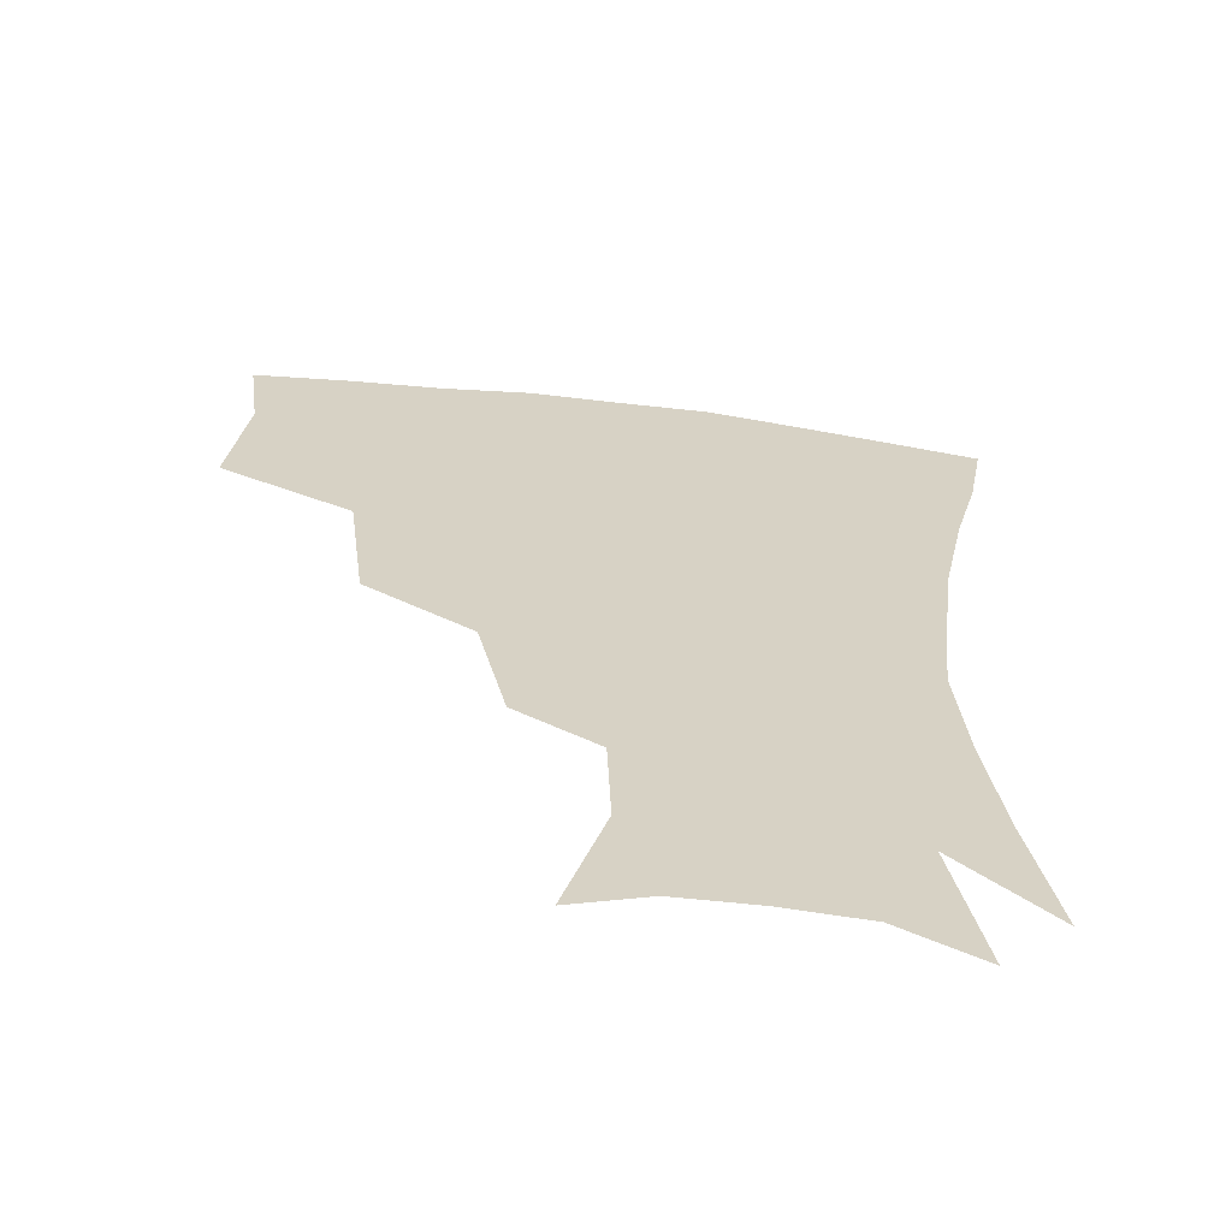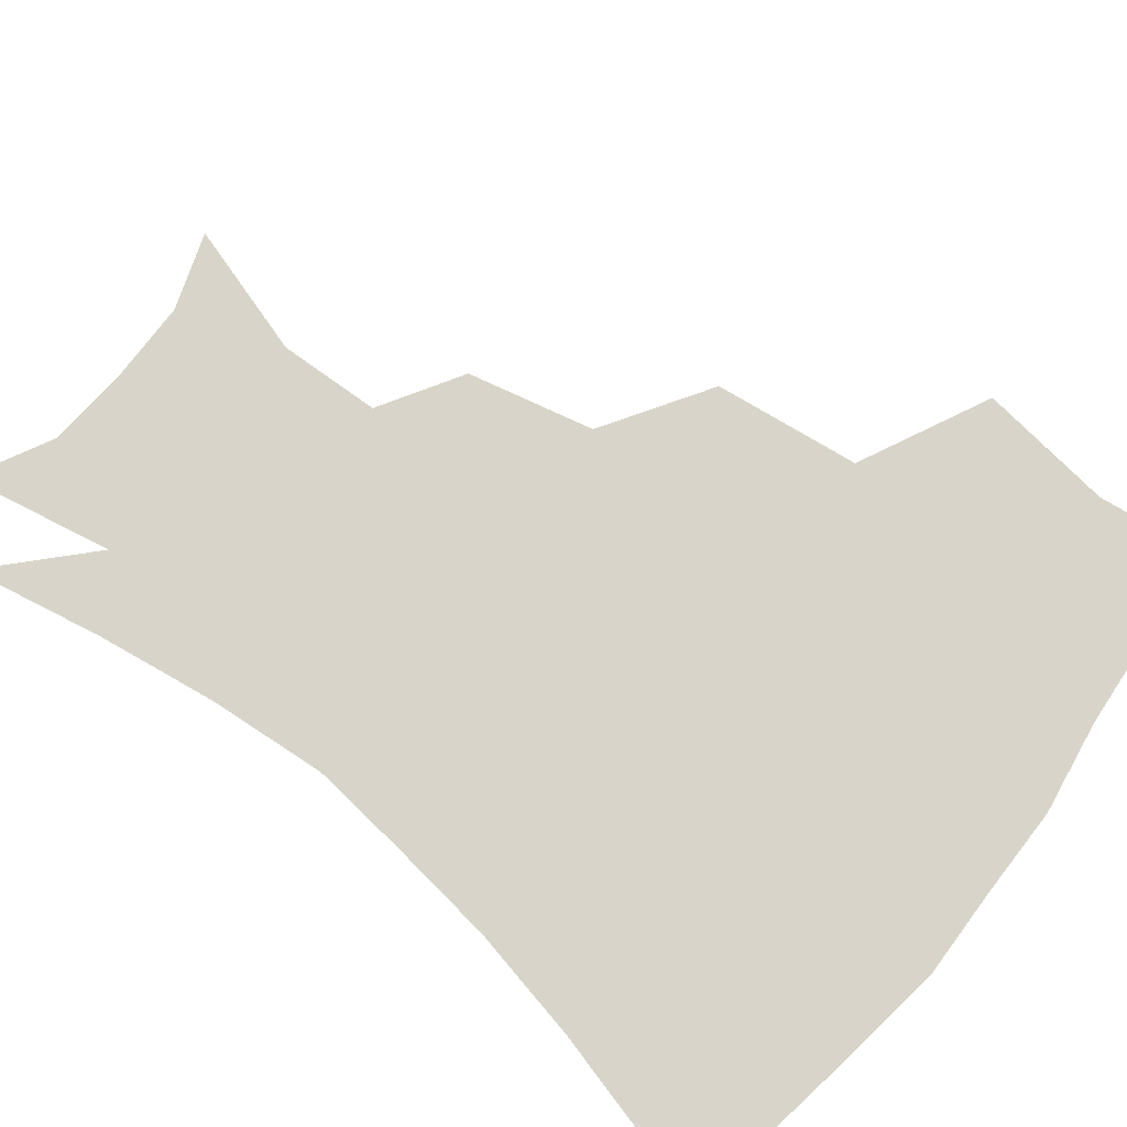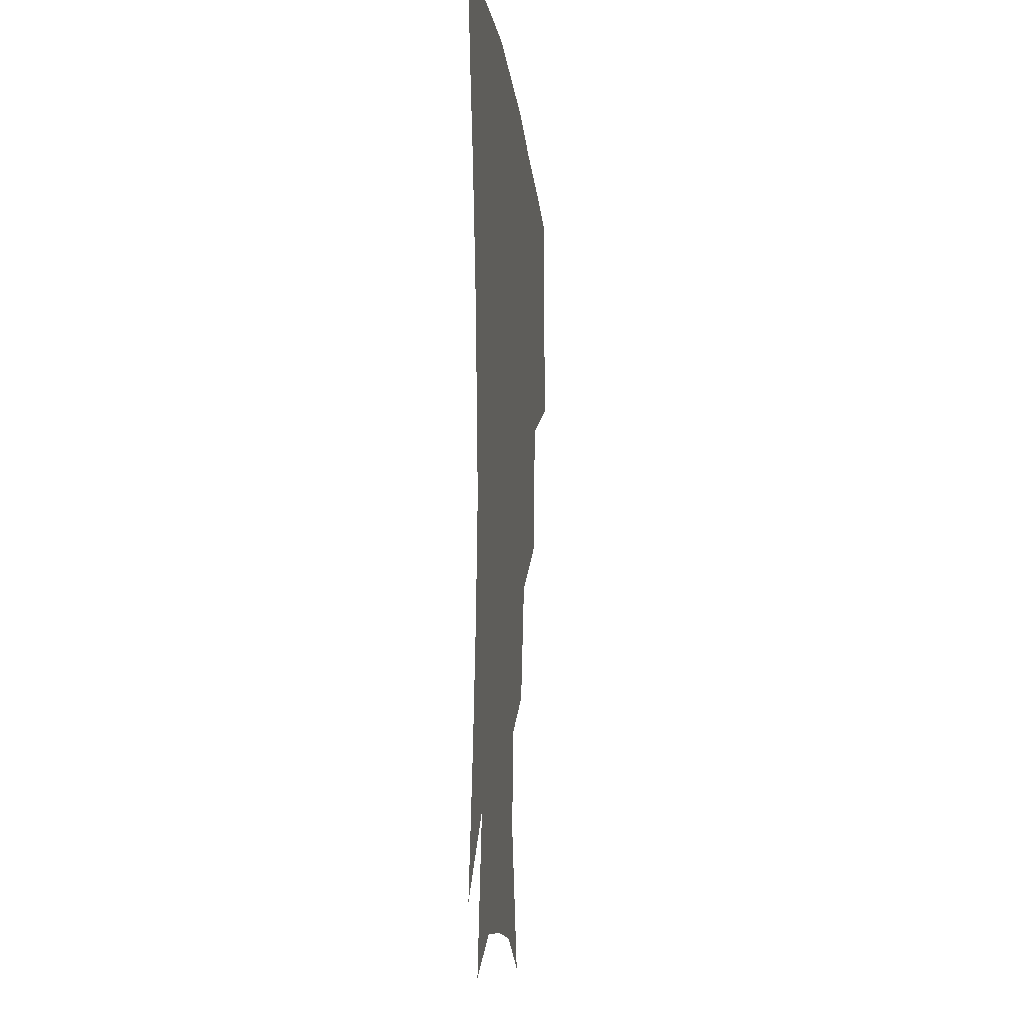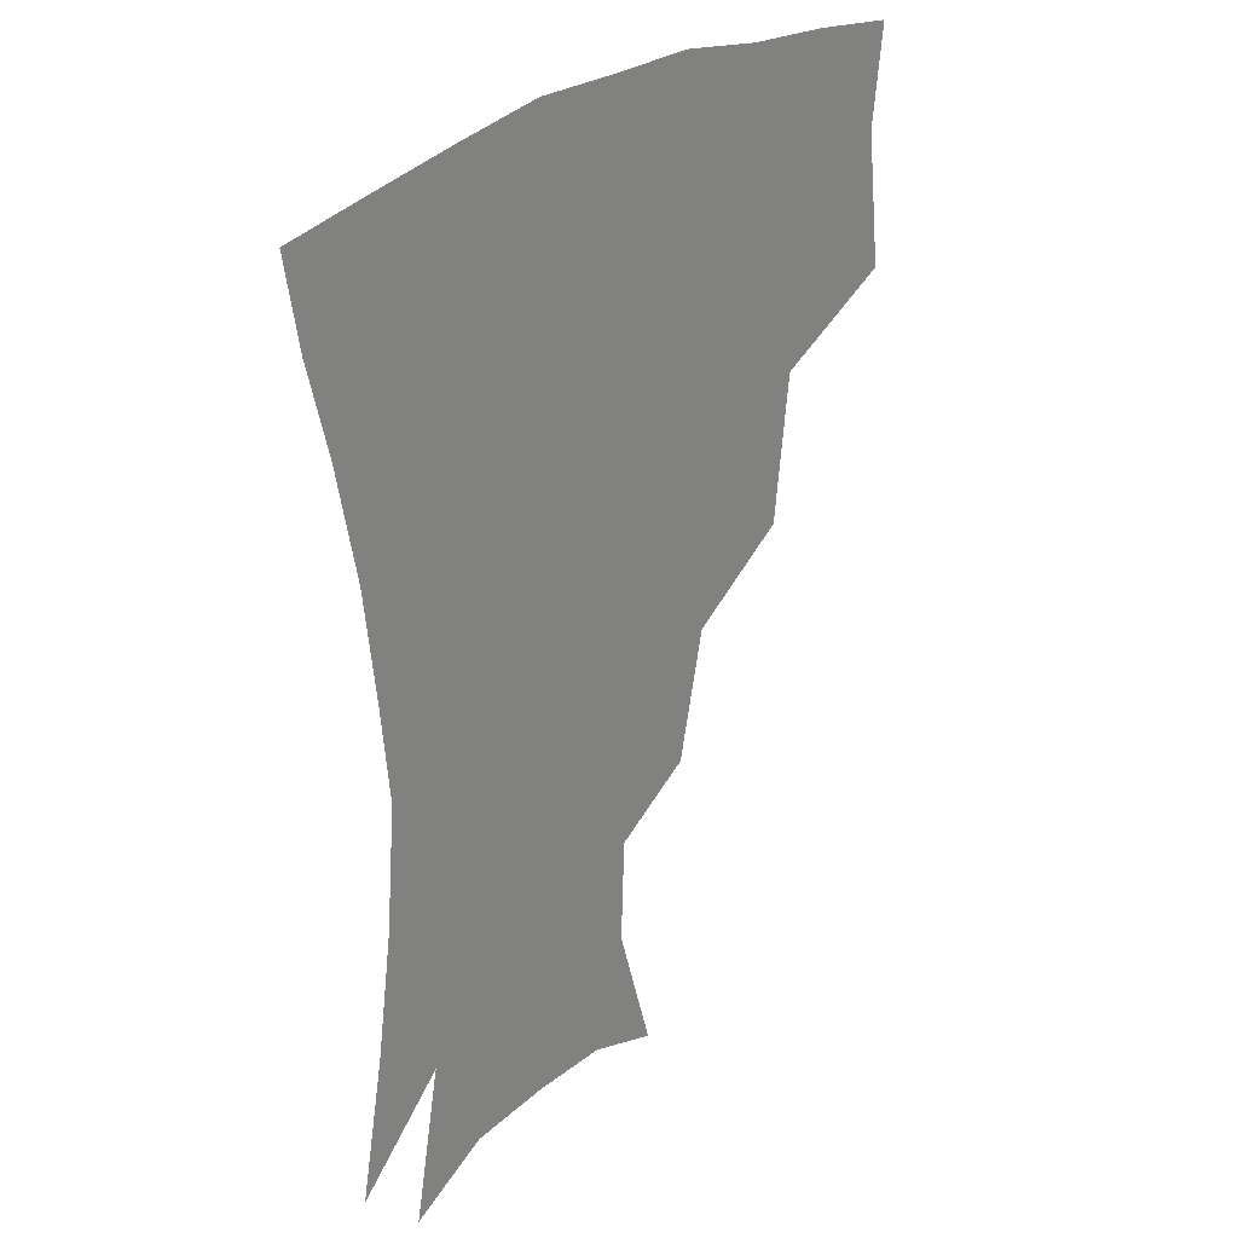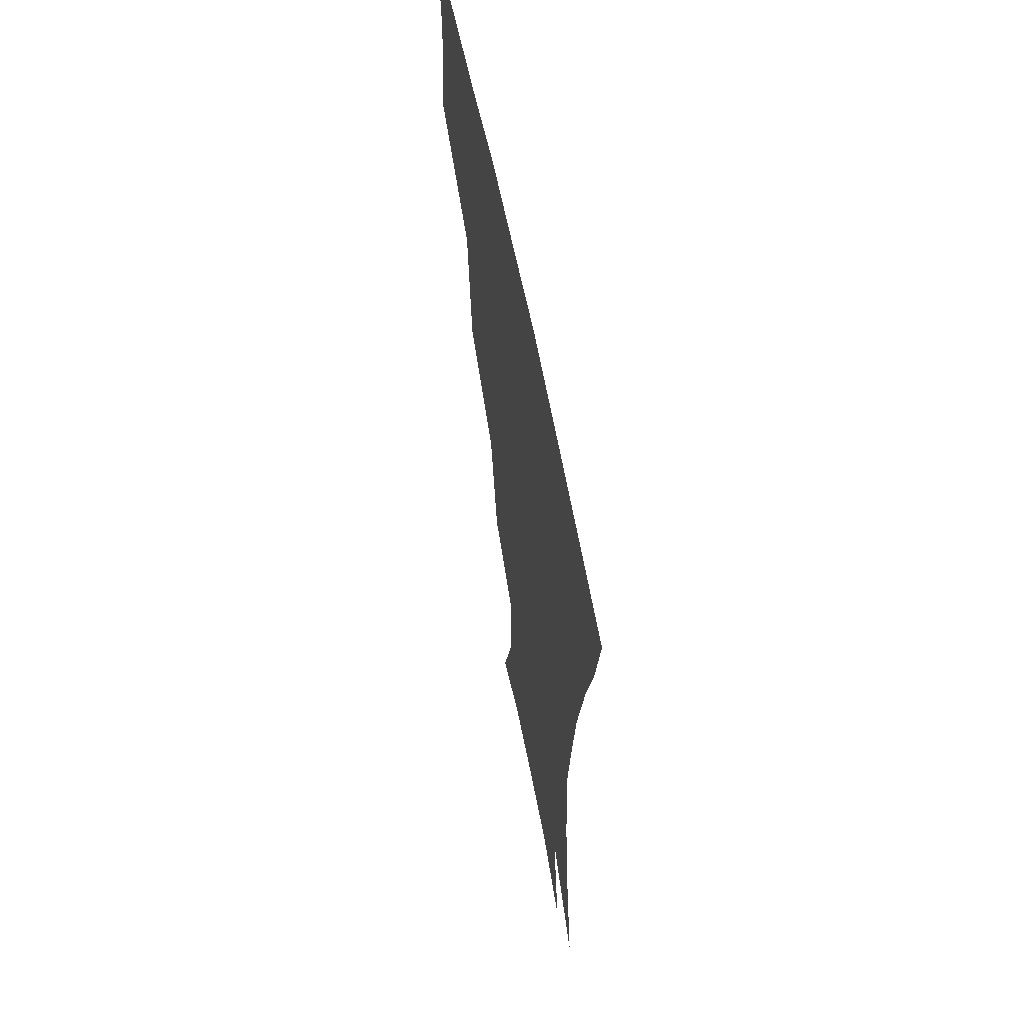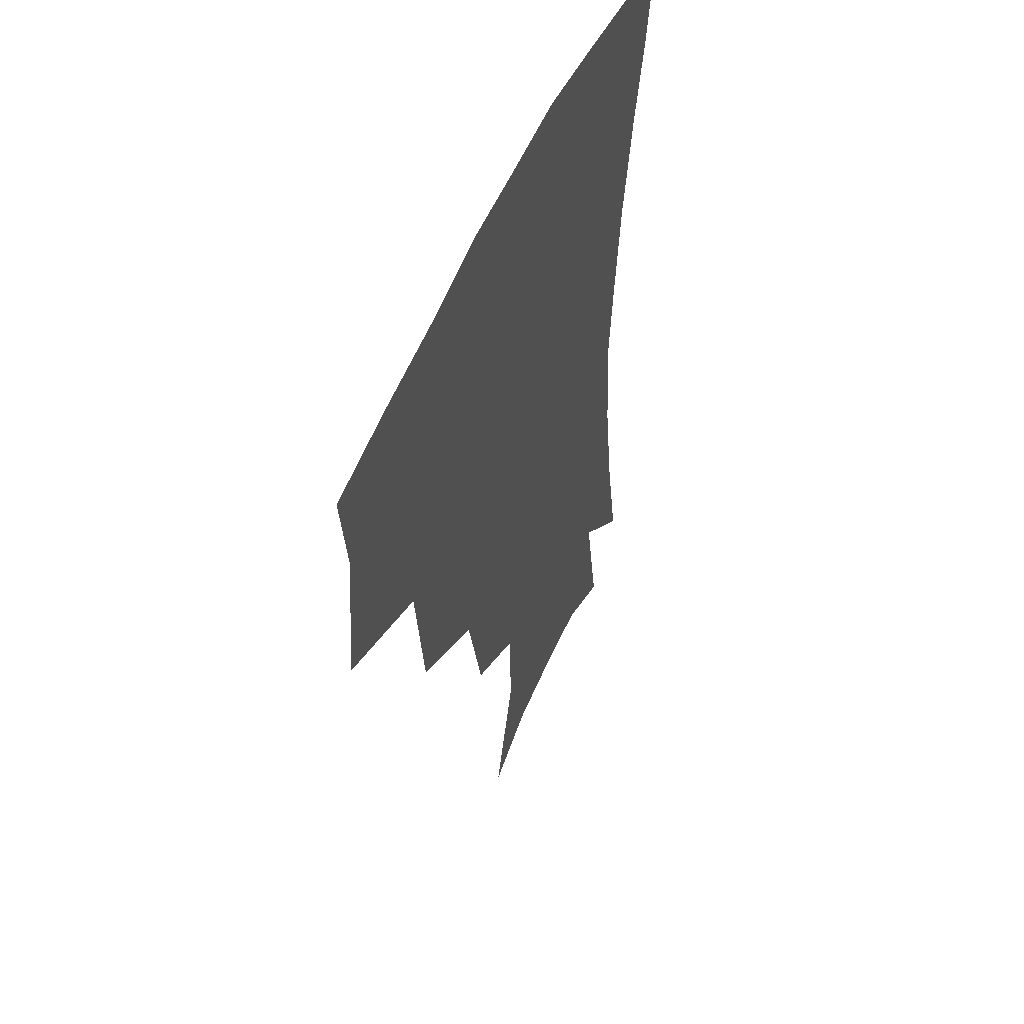
<metadata>
{"format":"obj","ext":"obj","renderer":"f3d","projection":"perspective","resolution":1024,"background":"white","views":[{"elev":-63.0,"azim":-7.0,"up":"+Y"},{"elev":75.6,"azim":128.2,"up":"+Z"},{"elev":-13.2,"azim":96.3,"up":"+Y"},{"elev":27.6,"azim":129.4,"up":"+Y"},{"elev":61.3,"azim":78.9,"up":"+Y"},{"elev":52.1,"azim":-67.7,"up":"+Y"}]}
</metadata>
<code>
v 453.6 343.6 0
v 458.9 385.8 0
v 454.8 416.1 0
v 500.1 278.8 0
v 494.4 324.1 0
v 492.5 361.5 0
v 488.8 390.3 0
v 484.6 420.1 0
v 542.3 219 0
v 533.1 258.1 0
v 525.4 297.1 0
v 522.9 336.7 0
v 520.4 365.5 0
v 517.4 393.4 0
v 514.2 422.6 0
v 556.4 130.3 0
v 569 171.9 0
v 567.8 203.7 0
v 560.3 241.6 0
v 554.3 274.4 0
v 551.2 311.1 0
v 549 340.1 0
v 548.3 368.6 0
v 546.2 395.4 0
v 542.9 427.1 0
v 580.2 138.7 0
v 587.4 178.8 0
v 584.3 212.8 0
v 579.4 249.4 0
v 576.5 284.8 0
v 575.5 316.7 0
v 575.3 343.8 0
v 575.1 369.6 0
v 574.6 395.9 0
v 571.7 427.3 0
v 605.4 139.2 0
v 605.8 184.9 0
v 602.3 220.7 0
v 599.2 255 0
v 598 287.8 0
v 598.6 316.8 0
v 600 343.8 0
v 602.1 370.5 0
v 602.1 396.2 0
v 599.7 428.1 0
v 631.5 137.5 0
v 625.2 182.4 0
v 620.7 220.4 0
v 618.6 253.7 0
v 618.8 284.1 0
v 620.6 314.9 0
v 623.9 343.7 0
v 627.3 369.1 0
v 630.2 394.2 0
v 629.5 423.9 0
v 656.7 124.4 0
v 647.7 171.1 0
v 640.4 213.5 0
v 638.5 245.3 0
v 638.7 276.5 0
v 641.2 308.8 0
v 645.7 338.5 0
v 651.7 365.3 0
v 656.5 391.7 0
v 658.8 419.2 0
v 676.6 143.9 0
v 668.4 186 0
v 662.9 223.1 0
v 659.7 260 0
v 662.9 290.1 0
v 667.1 324 0
v 674.2 359 0
v 681.7 387.5 0
v 686.6 414.6 0
f 5 6 1
f 1 6 2
f 6 7 2
f 2 7 3
f 7 8 3
f 10 11 4
f 4 11 5
f 11 12 5
f 5 12 6
f 12 13 6
f 6 13 7
f 13 14 7
f 7 14 8
f 14 15 8
f 18 19 9
f 9 19 10
f 19 20 10
f 10 20 11
f 20 21 11
f 11 21 12
f 21 22 12
f 12 22 13
f 22 23 13
f 13 23 14
f 23 24 14
f 14 24 15
f 24 25 15
f 16 26 17
f 26 27 17
f 17 27 18
f 27 28 18
f 18 28 19
f 28 29 19
f 19 29 20
f 29 30 20
f 20 30 21
f 30 31 21
f 21 31 22
f 31 32 22
f 22 32 23
f 32 33 23
f 23 33 24
f 33 34 24
f 24 34 25
f 34 35 25
f 26 36 27
f 36 37 27
f 27 37 28
f 37 38 28
f 28 38 29
f 38 39 29
f 29 39 30
f 39 40 30
f 30 40 31
f 40 41 31
f 31 41 32
f 41 42 32
f 32 42 33
f 42 43 33
f 33 43 34
f 43 44 34
f 34 44 35
f 44 45 35
f 36 46 37
f 46 47 37
f 37 47 38
f 47 48 38
f 38 48 39
f 48 49 39
f 39 49 40
f 49 50 40
f 40 50 41
f 50 51 41
f 41 51 42
f 51 52 42
f 42 52 43
f 52 53 43
f 43 53 44
f 53 54 44
f 44 54 45
f 54 55 45
f 46 56 47
f 56 57 47
f 47 57 48
f 57 58 48
f 48 58 49
f 58 59 49
f 49 59 50
f 59 60 50
f 50 60 51
f 60 61 51
f 51 61 52
f 61 62 52
f 52 62 53
f 62 63 53
f 53 63 54
f 63 64 54
f 54 64 55
f 64 65 55
f 57 66 58
f 66 67 58
f 58 67 59
f 67 68 59
f 59 68 60
f 68 69 60
f 60 69 61
f 69 70 61
f 61 70 62
f 70 71 62
f 62 71 63
f 71 72 63
f 63 72 64
f 72 73 64
f 64 73 65
f 73 74 65

</code>
